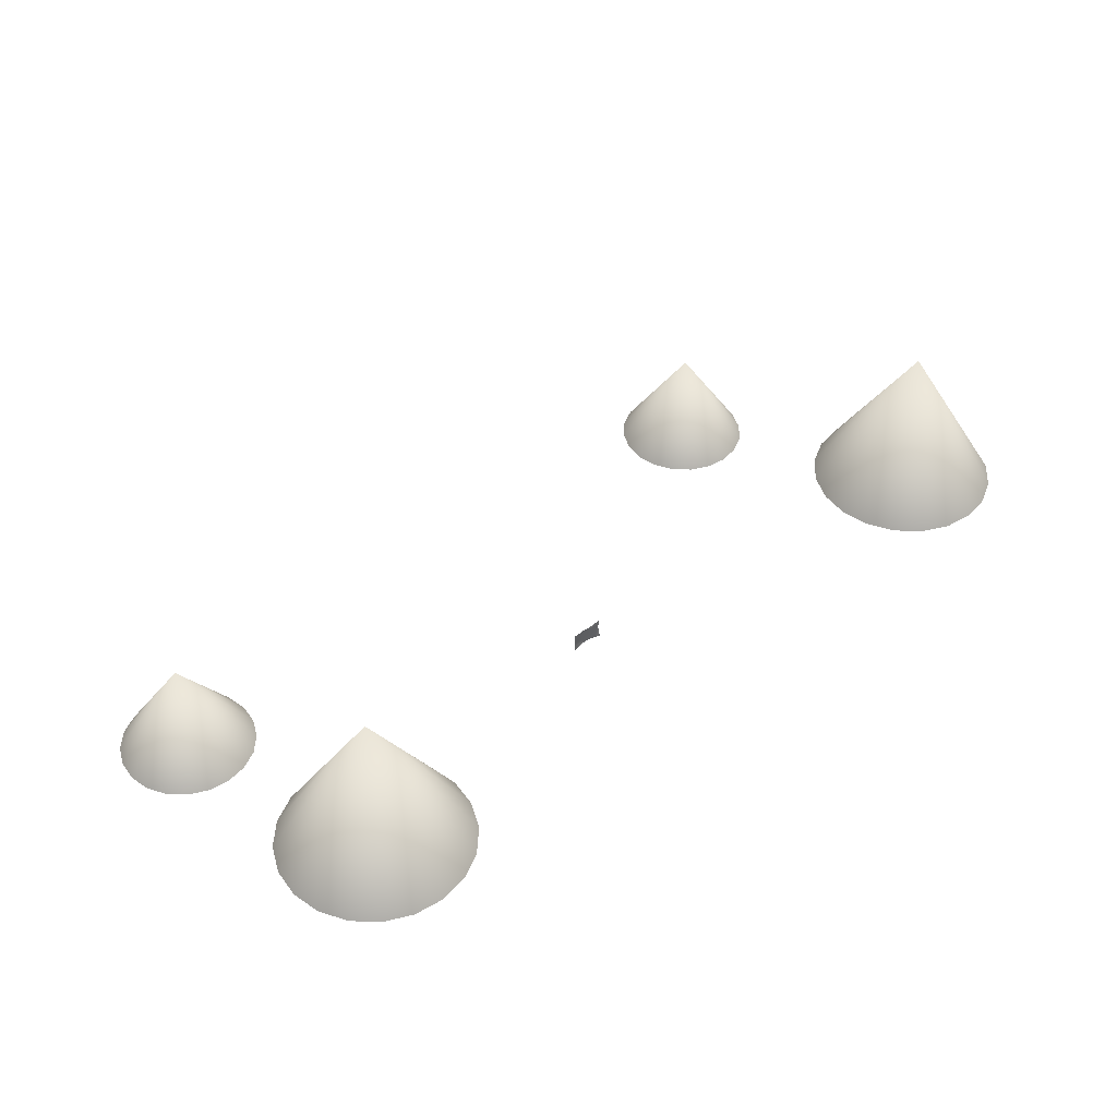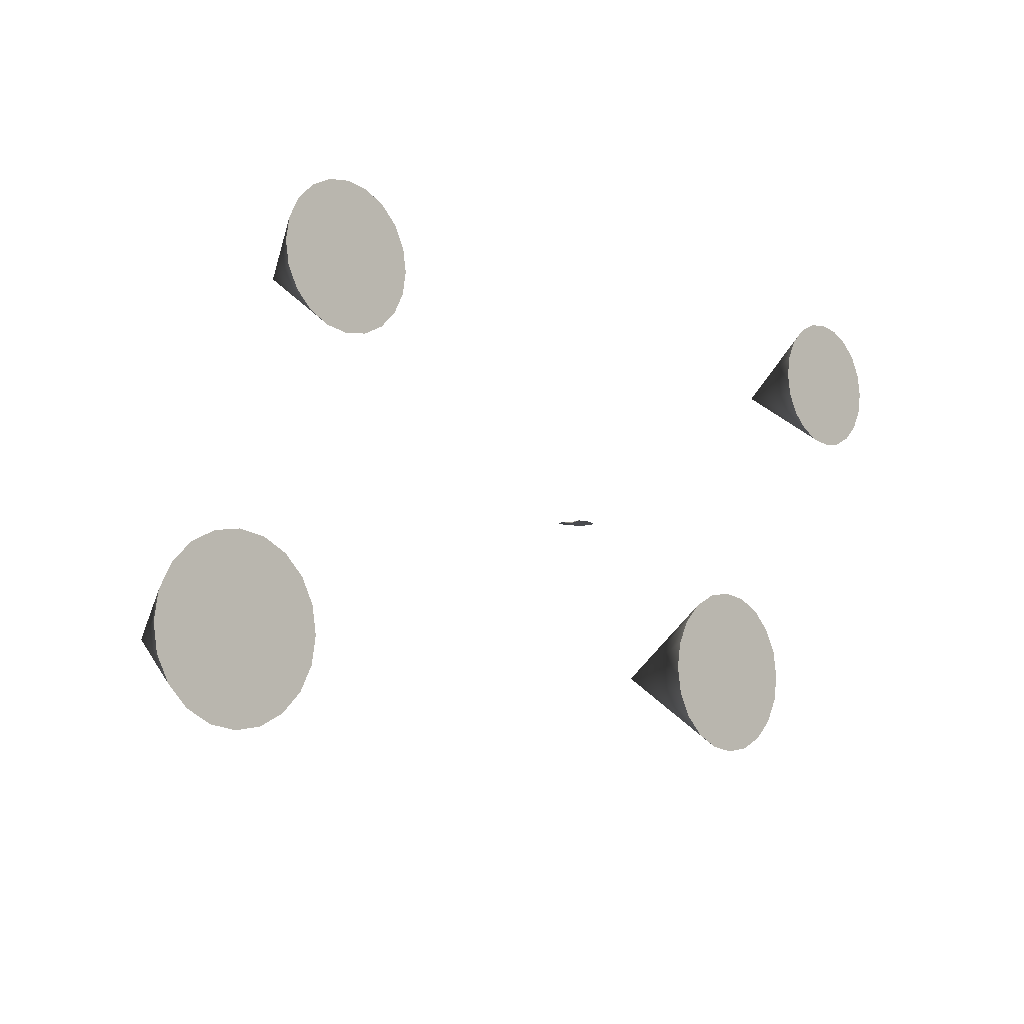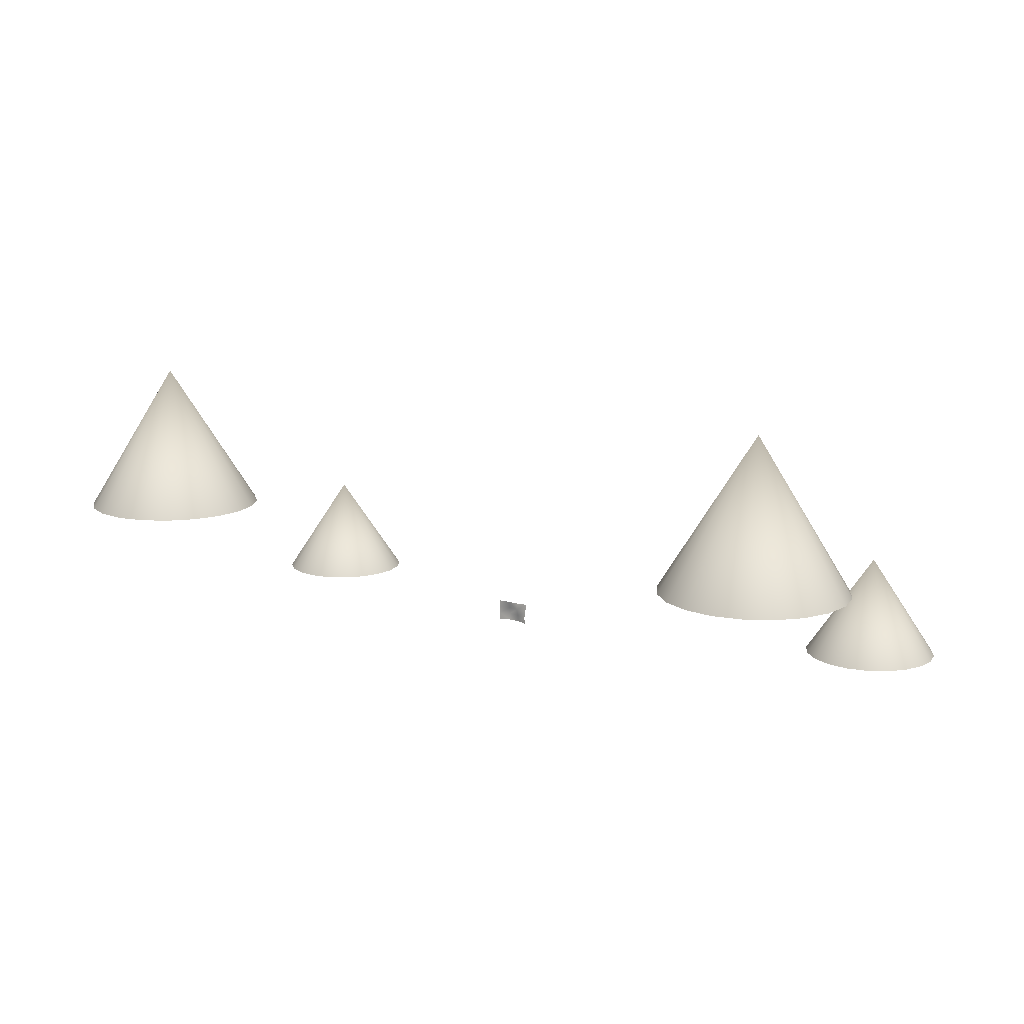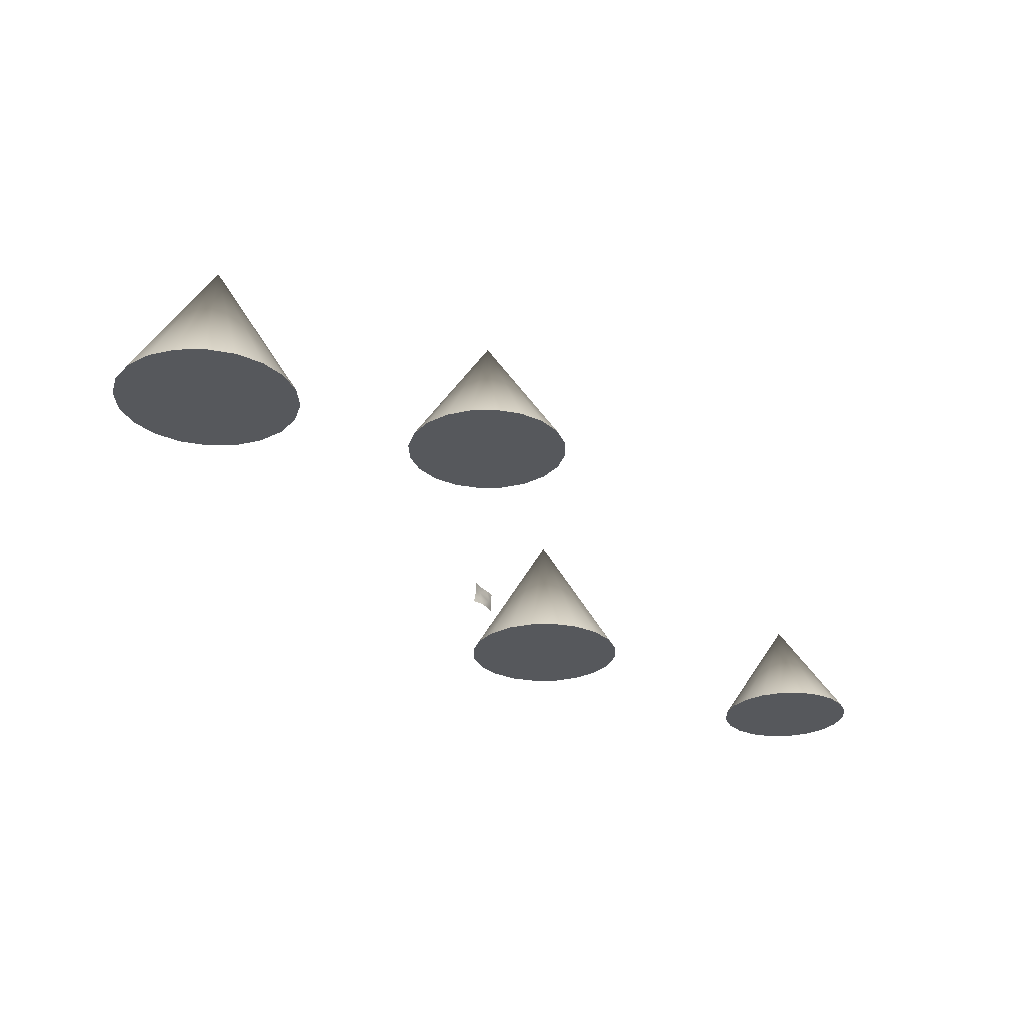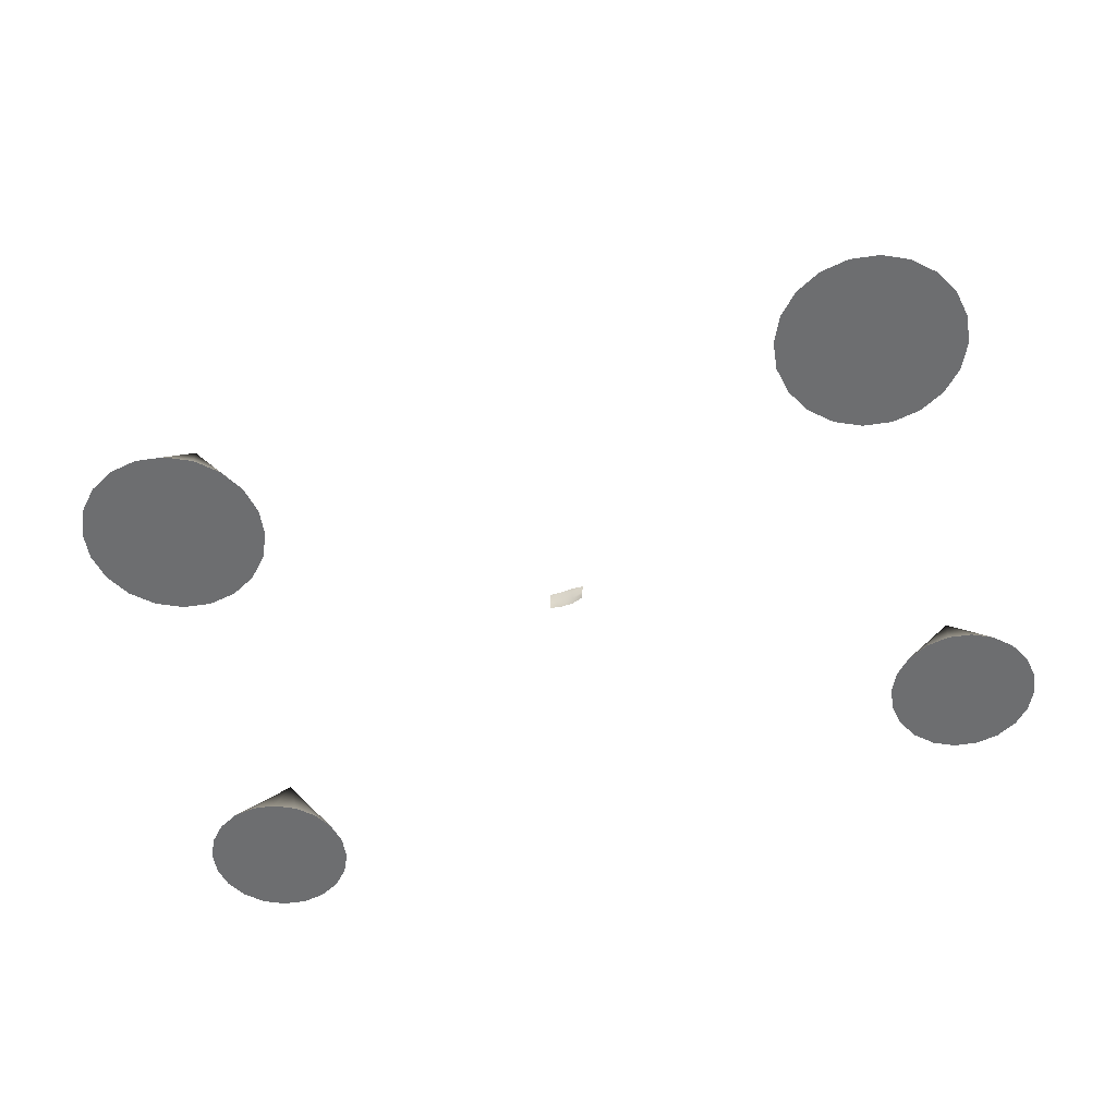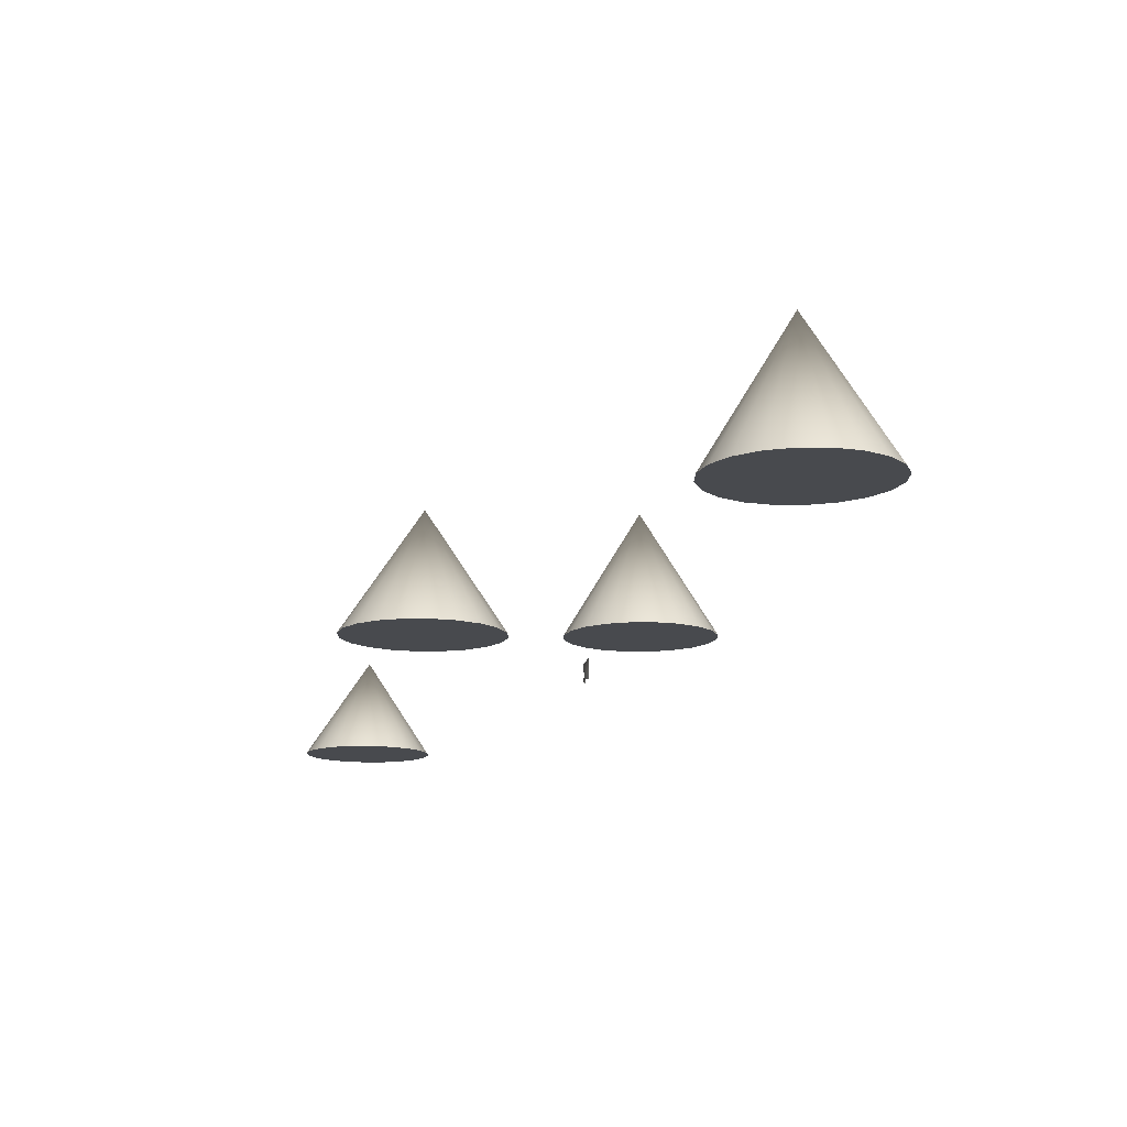
<metadata>
{"format":"obj","ext":"obj","renderer":"f3d","projection":"perspective","resolution":1024,"background":"white","views":[{"elev":44.5,"azim":137.3,"up":"+Y"},{"elev":-9.1,"azim":-45.5,"up":"+Z"},{"elev":13.5,"azim":-148.5,"up":"+Y"},{"elev":-27.9,"azim":-61.3,"up":"+Y"},{"elev":-54.3,"azim":-162.1,"up":"+Y"},{"elev":-13.1,"azim":81.1,"up":"+Y"}]}
</metadata>
<code>
o Castle_OBJ.103_Castle_OBJ.346
v -9.488 81.89 -39.92
v -9.33 82.74 -39.79
v -7.935 81.92 -39.35
v -7.941 82.94 -39.5
v -6.221 81.91 -39.23
v -6.267 82.95 -39.12
v -4.539 81.9 -39.53
v -4.54 82.93 -39.54
v -4.54 83.95 -39.54
v -6.241 83.95 -39.24
v -4.539 84.98 -39.53
v -6.206 84.97 -39.52
v -7.865 84.98 -39.65
v -9.525 84.98 -39.55
v -7.857 83.97 -39.73
v -9.362 83.72 -39.6
v -47.43 77.2 -13.84
v -48.88 77.2 -16.69
v -46.93 77.2 -10.69
v -57.13 92.58 -10.69
v -57.13 77.2 -20.89
v -63.13 77.2 -2.43
v -60.29 77.2 -20.39
v -60.29 77.2 -0.9805
v -63.13 77.2 -18.94
v -57.13 77.2 -0.481
v -65.39 77.2 -16.69
v -53.98 77.2 -0.9805
v -51.14 77.2 -2.43
v -66.84 77.2 -13.84
v -67.34 77.2 -10.69
v -48.88 77.2 -4.688
v -66.84 77.2 -7.533
v -51.14 77.2 -18.94
v -47.43 77.2 -7.533
v -65.39 77.2 -4.688
v -53.98 77.2 -20.39
v 57.74 77.2 -13.84
v 56.29 77.2 -16.69
v 58.24 77.2 -10.69
v 48.04 92.58 -10.69
v 54.04 77.2 -2.43
v 38.33 77.2 -13.84
v 56.29 77.2 -4.688
v 37.83 77.2 -10.69
v 57.74 77.2 -7.533
v 54.04 77.2 -18.94
v 38.33 77.2 -7.533
v 51.19 77.2 -20.39
v 39.78 77.2 -4.688
v 48.04 77.2 -20.89
v 42.04 77.2 -2.43
v 44.88 77.2 -20.39
v 44.88 77.2 -0.9805
v 42.04 77.2 -18.94
v 48.04 77.2 -0.481
v 39.78 77.2 -16.69
v 51.19 77.2 -0.9805
v 60.89 98.65 -61.78
v 48.04 120.8 -57.6
v 58.97 98.65 -65.54
v 61.56 98.65 -57.6
v 60.89 98.65 -53.43
v 58.97 98.65 -49.66
v 55.99 98.65 -46.67
v 52.22 98.65 -44.75
v 48.04 98.65 -44.09
v 43.87 98.65 -44.75
v 40.1 98.65 -46.67
v 37.11 98.65 -49.66
v 35.19 98.65 -53.43
v 34.53 98.65 -57.6
v 35.19 98.65 -61.78
v 37.11 98.65 -65.54
v 40.1 98.65 -68.53
v 43.87 98.65 -70.45
v 48.04 98.65 -71.11
v 52.22 98.65 -70.45
v 55.99 98.65 -68.53
v -44.28 98.65 -61.78
v -46.2 98.65 -65.54
v -43.62 98.65 -57.6
v -57.13 120.8 -57.6
v -69.99 98.65 -61.78
v -49.19 98.65 -46.67
v -46.2 98.65 -49.66
v -70.65 98.65 -57.6
v -69.99 98.65 -53.43
v -44.28 98.65 -53.43
v -49.19 98.65 -68.53
v -68.07 98.65 -49.66
v -52.96 98.65 -70.45
v -65.08 98.65 -46.67
v -57.13 98.65 -71.11
v -61.31 98.65 -44.75
v -61.31 98.65 -70.45
v -57.13 98.65 -44.09
v -65.08 98.65 -68.53
v -52.96 98.65 -44.75
v -68.07 98.65 -65.54
f 3 2 1
f 3 6 4
f 5 8 6
f 8 10 6
f 9 12 10
f 15 12 13
f 15 14 16
f 6 15 4
f 4 16 2
f 3 4 2
f 3 5 6
f 5 7 8
f 8 9 10
f 9 11 12
f 15 10 12
f 15 13 14
f 6 10 15
f 4 15 16
f 37 27 28
f 57 58 40
f 74 66 62
f 100 99 82
f 19 17 18
f 18 34 37
f 37 21 27
f 21 23 27
f 23 25 27
f 27 30 31
f 31 33 36
f 36 22 24
f 24 26 36
f 26 28 36
f 28 29 32
f 32 35 28
f 35 19 28
f 19 18 37
f 27 31 28
f 31 36 28
f 19 37 28
f 40 38 39
f 39 47 49
f 49 51 53
f 53 55 57
f 57 43 45
f 45 48 50
f 50 52 54
f 54 56 50
f 56 58 50
f 58 42 44
f 44 46 58
f 46 40 58
f 40 39 49
f 49 53 40
f 53 57 40
f 57 45 58
f 45 50 58
f 62 59 61
f 61 79 78
f 78 77 76
f 76 75 74
f 74 73 72
f 72 71 70
f 70 69 66
f 69 68 66
f 68 67 66
f 66 65 62
f 65 64 62
f 64 63 62
f 62 61 74
f 61 78 74
f 78 76 74
f 74 72 70
f 74 70 66
f 82 80 81
f 81 90 92
f 92 94 96
f 96 98 100
f 100 84 87
f 87 88 91
f 91 93 95
f 95 97 91
f 97 99 91
f 99 85 86
f 86 89 99
f 89 82 99
f 82 81 100
f 81 92 100
f 92 96 100
f 100 87 91
f 100 91 99
f 17 18 20
f 19 17 20
f 21 23 20
f 37 21 20
f 22 24 20
f 36 22 20
f 23 25 20
f 24 26 20
f 25 27 20
f 26 28 20
f 27 30 20
f 28 29 20
f 29 32 20
f 30 31 20
f 18 34 20
f 31 33 20
f 32 35 20
f 33 36 20
f 34 37 20
f 35 19 20
f 38 39 41
f 40 38 41
f 42 44 41
f 58 42 41
f 43 45 41
f 57 43 41
f 44 46 41
f 39 47 41
f 45 48 41
f 46 40 41
f 47 49 41
f 48 50 41
f 49 51 41
f 50 52 41
f 51 53 41
f 52 54 41
f 53 55 41
f 54 56 41
f 55 57 41
f 56 58 41
f 62 59 60
f 59 61 60
f 63 62 60
f 64 63 60
f 65 64 60
f 66 65 60
f 67 66 60
f 68 67 60
f 69 68 60
f 70 69 60
f 71 70 60
f 72 71 60
f 73 72 60
f 74 73 60
f 75 74 60
f 76 75 60
f 77 76 60
f 78 77 60
f 79 78 60
f 61 79 60
f 80 81 83
f 82 80 83
f 84 87 83
f 100 84 83
f 85 86 83
f 99 85 83
f 86 89 83
f 87 88 83
f 81 90 83
f 88 91 83
f 89 82 83
f 90 92 83
f 91 93 83
f 92 94 83
f 93 95 83
f 94 96 83
f 95 97 83
f 96 98 83
f 97 99 83
f 98 100 83

</code>
